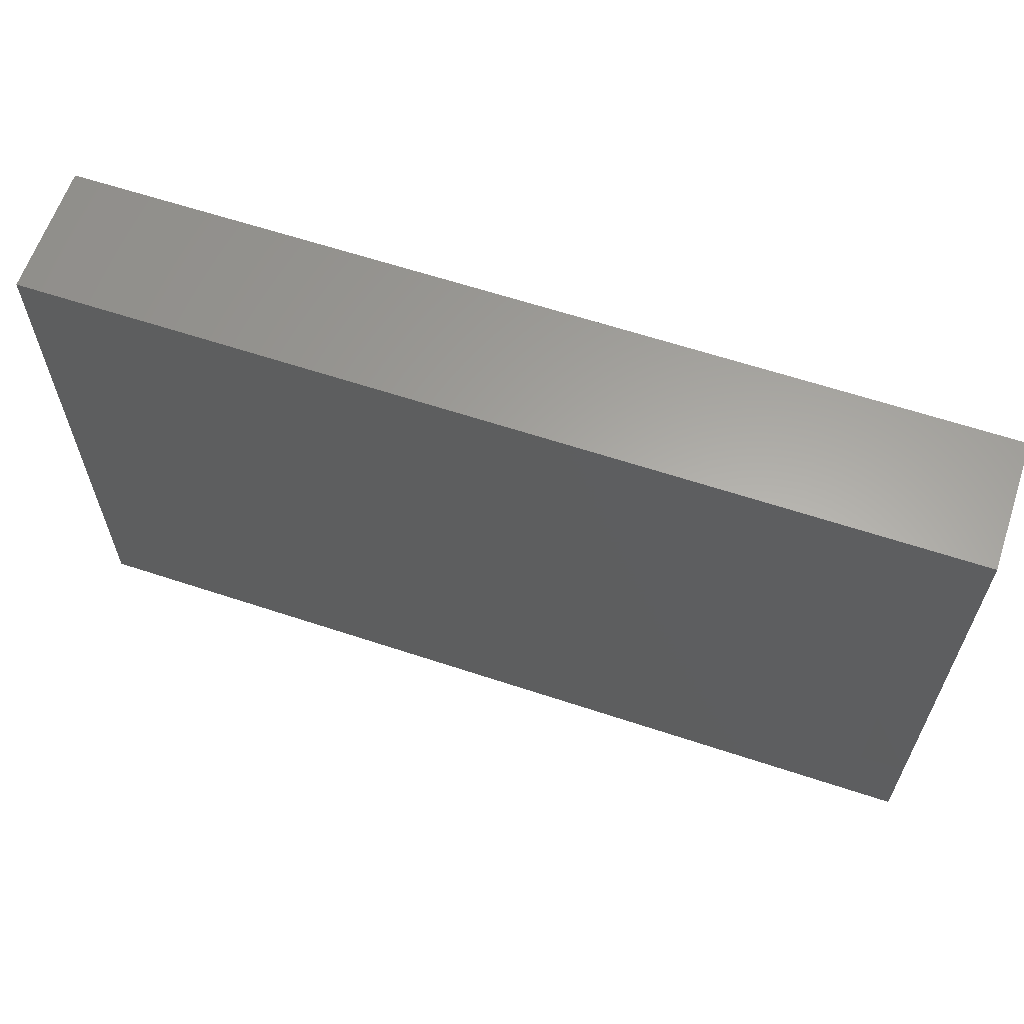
<metadata>
{"format":"stl","ext":"stl","renderer":"f3d","projection":"perspective","resolution":1024,"background":"white","views":[{"elev":62.1,"azim":18.6,"up":"+Y"}]}
</metadata>
<code>
# stl→obj: 400 verts, 796 faces
v 0.008546 0.03407 0.01419
v 0.02098 0.02996 0.01419
v 0.01732 0.04164 0.01419
v -0.0726 0.01601 0.01419
v -0.07427 0.03209 0.01419
v -0.08659 0.01489 0.01419
v -0.03741 -0.02897 0.01419
v -0.04879 -0.0418 0.01419
v -0.03176 -0.04121 0.01419
v 0.005411 -0.03559 -0.01419
v 0.01296 -0.04349 -0.01419
v -0.004276 -0.04704 -0.01419
v 0.06802 0.06236 -0.003758
v 0.05966 0.06236 -0.01419
v 0.05724 0.06236 0.004514
v 0.09934 -0.02173 -0.01419
v 0.08228 -0.02173 -0.01419
v 0.09022 -0.01349 -0.01419
v 0.04764 0.01911 0.01419
v 0.04764 0.008242 0.01419
v 0.06352 0.008242 0.01419
v -0.06494 0.03941 0.01419
v -0.0799 0.04327 0.01419
v 0.08477 0.047 -0.01419
v 0.09934 0.04916 -0.01419
v 0.09934 0.03596 -0.01419
v 0.04258 0.05244 -0.01419
v 0.03283 0.06236 -0.01419
v 0.04258 0.06236 -0.01419
v 0.05052 0.0442 -0.01419
v 0.03618 0.0443 -0.01419
v 0.03368 -0.02712 -0.01419
v 0.05846 -0.02997 -0.01419
v 0.04511 -0.04383 -0.01419
v -0.04172 -0.001998 -0.01419
v -0.05408 -0.01169 -0.01419
v -0.0527 0.008242 -0.01419
v -0.02165 0.004535 0.01419
v -0.02666 -0.00446 0.01419
v -0.01082 -0.002992 0.01419
v -0.08235 0.06236 -0.01419
v -0.06858 0.06236 -0.01419
v -0.07652 0.04682 -0.01419
v -0.09934 0.04967 0.01419
v -0.09934 0.03699 0.01419
v -0.09068 0.03997 0.01419
v -0.09934 0.03699 -0.01419
v -0.09934 0.04892 -0.002641
v -0.09934 0.04967 -0.01419
v -0.09934 0.02875 -0.004979
v 0.01588 -0.02472 -0.01419
v 0.002883 -0.01911 -0.01419
v 0.01082 -0.01349 -0.01419
v -0.07077 0.03625 -0.01419
v -0.06352 0.02472 -0.01419
v -0.07652 0.02772 -0.01419
v -0.08828 0.06236 -0.007223
v -0.09934 0.06236 0.00423
v -0.08937 0.06236 0.01419
v 0.0664 0.04916 -0.01419
v 0.05846 0.03596 -0.01419
v 0.07425 0.03591 -0.01419
v 0.08533 0.02838 -0.01419
v 0.09934 0.02421 -0.01419
v -0.03699 -0.0006924 0.01419
v -0.03757 -0.0107 0.01419
v 0.08684 -0.06236 -0.01419
v 0.07687 -0.06236 -0.00276
v 0.07493 -0.06236 -0.01419
v -0.03601 -0.06236 0.001433
v -0.01019 -0.06236 -1.735e-18
v -0.03176 -0.06236 0.01419
v -0.05919 -0.01955 0.01419
v -0.06834 -0.0296 0.01419
v -0.04946 -0.03 0.01419
v 0.01701 -0.03429 -0.01419
v -0.06964 0.005374 -0.01419
v -0.07421 0.01383 -0.01419
v -0.06064 0.01386 -0.01419
v -0.04343 -0.02036 0.01419
v -0.08515 0.0204 -0.01419
v -0.00794 -0.01648 0.01419
v -0.01876 -0.01123 0.01419
v -0.01588 -0.02472 0.01419
v 0.04731 -0.008986 0.01419
v 0.06352 -0.008242 0.01419
v 0.09934 0.02149 0.01419
v 0.08937 0.01487 0.01419
v 0.09934 0.008242 0.01419
v -0.04764 -0.06236 0.01419
v -0.0397 -0.04945 0.01419
v -0.05884 -0.05234 0.01419
v -0.06129 -0.002827 -0.01419
v 0 -0.05178 0.01419
v 0 -0.04121 0.01419
v -0.01588 -0.04121 0.01419
v -0.01764 0.06236 0.01419
v -0.01581 0.06236 -0.01419
v -0.03352 0.06236 0.01419
v 0.005691 -0.06236 -1.735e-18
v 0.01523 -0.06236 0.006709
v 0 -0.06236 0.01419
v -0.02888 -0.02173 -0.01419
v -0.02088 -0.01371 -0.01419
v -0.02094 -0.02997 -0.01419
v -0.08446 0.002992 -0.01419
v -0.09934 0.004022 -0.01419
v 0.03464 0.02772 -0.01419
v 0.0267 0.03596 -0.01419
v 0.04263 0.03614 -0.01419
v -0.09934 0.02051 0
v -0.09934 0.02051 -0.01419
v 0.07434 0.06236 -0.01419
v -0.06744 0.06236 0.01417
v -0.06055 0.06236 -0.003958
v -0.07581 0.06236 -0.004367
v 0.03747 0.03193 0.01419
v 0.03176 0.04121 0.01419
v -0.06352 -0.008242 0.01419
v -0.07085 -0.01538 0.01419
v -0.02038 -0.06236 -0.01419
v -0.05943 -0.06236 -0.00359
v -0.0442 -0.06236 -0.005215
v -0.06352 -0.06236 0.01419
v -0.09934 -0.05178 -0.01419
v -0.09934 -0.06236 0.003758
v -0.09934 -0.05279 0.006533
v -0.01841 0.01386 -0.01419
v -0.01863 0.003905 -0.01419
v -0.03176 0.008242 -0.01419
v -0.02635 -0.002625 -0.01419
v -0.09934 0.0008714 0.0001945
v -0.09934 0.009227 0.01419
v 0.04701 0.02984 0.01419
v 0.0794 0.02472 0.01419
v 0.09934 0.03186 0.01419
v 0.08038 0.04859 0.01419
v 0 -0.008242 0.01419
v 0.02468 0.01858 0.01419
v 0.01084 0.02072 0.01419
v 0.0302 0.008336 0.01419
v -0.07662 -0.003264 -0.01419
v 0.08937 0 0.01419
v -0.04476 0.06236 0.003884
v -0.0332 0.06236 -0.005287
v -0.04314 0.06236 -0.01419
v 0.00365 -0.05493 -0.01419
v 0.02207 -0.06236 0.0001153
v -0.08367 -0.06236 0.003349
v -0.06858 -0.06236 -0.01419
v -0.07371 -0.06236 -1.735e-18
v -0.0527 0.02472 -0.01419
v -0.03682 0.02472 -0.01419
v -0.04223 0.01648 -0.01419
v 0.07996 0.00833 0.01419
v -0.09934 0.06236 0.01419
v 0.00794 0.05178 0.01419
v 0.02295 0.05259 0.01419
v 0.02382 0.06236 0.01419
v 0.09934 -0.06236 0.01419
v 0.08781 -0.06236 -0.002497
v 0.09934 -0.06236 -0.004556
v 0.06282 -0.06236 -0.01419
v 0.05296 -0.06236 -0.0004559
v 0.05303 -0.06236 -0.01419
v 0.04251 0.06236 0.01419
v 0.04223 0.04383 0.01419
v 0.05839 0.05178 0.01419
v -0.09934 -0.01648 0.01419
v -0.09208 -0.006916 0.01419
v 0.09934 0.04543 -0.00423
v 0.09934 0.05491 -0.005774
v 0.09934 0.0523 0.01419
v 0.01728 -0.05228 -0.01419
v 0.02698 -0.05178 -0.01419
v 0.02726 -0.06236 -0.01419
v 0.0267 -0.04121 -0.01419
v 0.09934 0.06236 -0.01419
v 0.08684 0.06236 -0.01419
v 0.09934 0.06236 0.0001445
v 0.09934 -0.04734 0.00276
v 0.09934 -0.05175 -0.01419
v 0.09934 -0.03977 -0.00562
v 0.04764 -0.02472 0.01419
v 0.06352 -0.02472 0.01419
v 0.05558 -0.01648 0.01419
v 0.02382 -0.01648 0.01419
v 0.01444 -0.02366 0.01419
v 0.03176 -0.02472 0.01419
v 0.04007 -0.01798 0.01419
v 0.0397 -0.03297 0.01419
v -0.0319 0.0167 0.01419
v -0.04764 0.02472 0.01419
v -0.04825 0.007781 0.01419
v 0.01874 0.001675 0.01419
v 0.03176 -0.008242 0.01419
v -0.02699 -0.03127 0.01419
v -8.646e-05 -0.02437 0.01419
v 0.00794 -0.03297 0.01419
v 0.02384 -0.04133 0.01419
v 0.05558 -0.04945 0.01419
v 0.03962 -0.04923 0.01419
v 0.04764 -0.06236 0.01419
v 0.03176 -0.06236 0.01419
v -0.02706 -0.05441 -0.01419
v -0.004497 -0.06236 -0.01419
v -0.06352 0.008242 0.01419
v -0.05558 0 0.01419
v -0.09934 -0.04121 -0.01419
v -0.09934 -0.02787 -0.01419
v -0.08446 -0.02997 -0.01419
v -0.01588 -0.06236 0.01419
v -0.02556 -0.0508 0.01419
v -0.0494 0.06236 0.01419
v -0.0397 0.04945 0.01419
v 0.01588 -0.008242 0.01419
v 0.0008724 0.04101 0.01419
v 0 0.06236 0.01419
v -0.00794 0.04945 0.01419
v -0.02713 -0.0188 0.01419
v 0.08937 -0.01687 0.01419
v 0.09934 -0.009023 0.01419
v 0.08712 -0.06236 0.01419
v 0.07985 -0.06236 0.006448
v -0.04764 -0.008242 0.01419
v -0.0794 -0.008242 0.01419
v -0.08896 -0.01688 0.01419
v -0.07706 -0.02515 0.01419
v -0.0794 0.06236 0.01419
v 0.0743 -0.06236 0.01419
v 0.07752 -0.05487 0.01419
v -0.09934 0.03634 0.00431
v -0.05096 -0.06236 -0.01416
v -0.05897 -0.05298 -0.01419
v -0.04304 -0.05466 -0.01419
v 0.09934 0.06236 0.01419
v -0.09934 -0.02894 0.00423
v -0.09934 -0.04347 0.002294
v -0.09934 -0.0425 0.01419
v -0.09934 0.06236 -0.01419
v -0.08917 -0.03345 0.01419
v 0.02791 0.05331 -0.01419
v 0.09934 0.01487 0.004979
v 0.05846 -0.01349 -0.01419
v 0.0664 -0.02173 -0.01419
v -0.08937 0.05178 0.01419
v 0.09934 0.03473 0.003752
v 0.09934 0.04224 0.01419
v -0.02888 0.0442 -0.01419
v -0.02376 0.05431 -0.01419
v -0.013 0.0442 -0.01419
v 0.09934 -0.05178 0.01419
v 0.05052 -0.02173 -0.01419
v -0.005057 -0.03559 -0.01419
v -0.07146 -0.04945 0.01419
v -0.06301 -0.03928 0.01419
v 0.02005 0.04487 -0.01419
v 0.09934 0.008242 -0.00423
v 0.06426 0.02799 -0.01419
v 0.09934 -0.02573 0.006422
v 0.09934 0.02509 0.004702
v 0.09934 0.02894 -0.00423
v 0.07434 -0.04646 -0.01419
v 0.09022 -0.04646 -0.01419
v 0.08081 -0.05442 -0.01419
v 0.01289 0.00278 -0.01419
v 0.0267 -0.01349 -0.01419
v 0.09934 0.01859 -0.00423
v 0.08191 -0.005179 -0.01419
v 0.08981 0.004326 -0.01419
v 0.09934 0.002992 -0.01419
v 0.08242 -0.03759 -0.01419
v 0.09022 -0.02997 -0.01419
v -0.03538 -0.01293 -0.01419
v -0.005057 0.03596 -0.01419
v -0.01996 0.03561 -0.01419
v -0.02216 0.02385 -0.01419
v 0.09934 -0.06236 -0.01419
v -0.09934 -0.06236 0.01419
v -0.08937 -0.06236 0.01419
v -0.04304 0.04536 -0.01419
v -0.03688 0.05458 -0.01419
v 0.09342 0.0492 0.01419
v 0.08937 0.06236 0.01419
v -0.08747 0.02619 0.01419
v 0.03717 -0.04945 -0.01419
v 0.03877 -0.06236 -0.01419
v 0.09934 -0.007598 -0.004039
v 0.09934 -0.0002272 0.004408
v -0.003225 -0.009802 -0.01419
v 0.09934 0.01246 -0.01419
v 0.09022 0.01948 -0.01419
v 0.01048 0.06236 0.00251
v 0.03945 0.06236 0.004227
v -0.0794 -0.06236 0.01419
v 0.03176 0.06236 -0.003758
v 0.0163 -0.05374 0.01419
v 0.01876 0.01123 -0.01419
v 0.00369 0.01222 -0.01419
v 0.009645 0.0206 -0.01419
v 0.02553 0.02051 -0.01419
v 0.03464 0.01123 -0.01419
v 0.06303 0.02562 0.01419
v -0.06502 0.02562 0.01419
v -0.04476 -0.03822 -0.01419
v -0.06037 -0.03644 -0.01419
v -0.0541 -0.02903 -0.01419
v -0.07054 0.05303 0.01419
v -0.00794 0.03297 0.01419
v 0 0.02472 0.01419
v 0.04764 -0.04121 0.01419
v -0.01588 0.04121 0.01419
v 0.06352 -0.04121 0.01419
v 0.0628 -0.06236 0.01419
v -0.01578 0.0242 0.01419
v 0.06796 -0.03725 -0.01419
v 0.07434 -0.02997 -0.01419
v 0.06813 0.01215 -0.01419
v 0.07434 0.01948 -0.01419
v 0.08228 0.01123 -0.01419
v -0.07784 0.006855 0.01419
v -0.04476 -0.02173 -0.01419
v -0.06064 -0.02173 -0.01419
v -0.09934 0.022 0.01419
v 0.002995 0.02934 -0.01419
v 0.01082 0.03596 -0.01419
v 0.01876 0.02772 -0.01419
v -0.005057 0.06236 -0.01419
v 0.01428 0.05261 -0.01419
v 0.002883 0.0442 -0.01419
v 0.02554 0.003985 -0.01419
v 0.03464 -0.005249 -0.01419
v -0.09934 -0.0207 -0.004979
v 0.06374 0.04114 0.01419
v 0.05558 0.03559 0.01419
v -0.0001761 0.009316 0.01419
v -0.06064 0.0442 -0.01419
v -0.05093 0.05298 -0.01419
v 0.07453 -0.01379 -0.01419
v 0.0744 0.002566 -0.01419
v 0.0664 -0.005249 -0.01419
v -0.02891 -0.03749 -0.01419
v -0.03682 -0.02997 -0.01419
v -0.07716 -0.04288 -0.01419
v -0.08246 -0.06236 -0.01419
v 0.04966 0.01119 -0.01419
v 0.04258 0.01948 -0.01419
v 0.03745 -0.06236 -1.735e-18
v 0.05052 0.02772 -0.01419
v -0.0919 -0.004734 -0.01419
v -0.07652 -0.02173 -0.01419
v -0.0694 -0.01257 -0.01419
v 0.09934 -0.04069 0.01412
v 0.04258 0.002992 -0.01419
v 0.04918 -0.005395 -0.01419
v -0.02379 0.04919 0.01419
v -0.03137 0.04214 0.01419
v 0.09934 -0.02586 0.01419
v 0.01138 -0.06236 -0.01419
v -0.03513 -0.04708 -0.01419
v -0.03374 -0.06236 -0.01419
v 0.07155 0.05441 0.01419
v -0.02093 -0.04513 -0.01419
v -0.09934 -0.06236 -0.01419
v -0.08394 0.04048 -0.01419
v -0.08848 0.001834 0.01419
v -0.05383 0.03506 -0.01419
v -0.04768 0.04115 0.01419
v 0.02298 0.06236 0.00388
v 0.09934 -0.01648 0.002219
v -0.0923 -0.06236 -0.00681
v 0.05326 0.06236 0.01419
v -0.02966 0.06236 -0.01419
v 0.04727 0.06236 -0.004265
v -0.009179 0.06236 0.004936
v 0 0.06236 -0.003758
v 0.01082 0.06236 -0.01419
v 0.02038 0.06236 -0.01419
v 0.0794 0.06236 -0.003758
v -0.0794 -0.04121 0.01419
v -0.05584 0.06236 -0.01419
v 0.0794 -0.04121 0.01419
v 0.07146 -0.01648 0.01419
v 0.0794 -0.008242 0.01419
v 0.08937 -0.04121 0.01419
v 0.0637 0.06236 0.01419
v 0.07953 0.06236 0.01419
v 0.004203 -0.001837 -0.01419
v -0.03791 0.03624 -0.01419
v -0.09934 -0.01246 -0.01419
v -0.08446 -0.01349 -0.01419
v -0.005057 0.002992 -0.01419
v -0.007286 0.02011 -0.01419
v -0.05184 -0.04604 -0.01419
v 0.05846 -0.04646 -0.01419
v -0.06858 -0.02997 -0.01419
v 0.04358 -0.0149 -0.01419
v 0.05678 0.004034 -0.01419
v 0.05846 0.01948 -0.01419
v 0.0794 -0.02472 0.01419
f 1 2 3
f 4 5 6
f 7 8 9
f 10 11 12
f 13 14 15
f 16 17 18
f 19 20 21
f 22 23 5
f 24 25 26
f 27 28 29
f 27 30 31
f 32 33 34
f 35 36 37
f 38 39 40
f 41 42 43
f 44 45 46
f 47 48 49
f 50 48 47
f 51 52 53
f 54 55 56
f 57 58 59
f 14 60 30
f 61 60 62
f 63 26 64
f 65 66 39
f 67 68 69
f 70 71 72
f 73 74 75
f 51 76 10
f 77 78 79
f 7 80 75
f 56 78 81
f 82 83 84
f 20 85 86
f 87 88 89
f 90 91 8
f 92 90 8
f 36 93 37
f 94 95 96
f 97 98 99
f 100 101 102
f 44 58 48
f 103 104 105
f 106 107 81
f 108 109 110
f 111 50 112
f 14 113 60
f 114 115 116
f 57 116 41
f 117 118 2
f 119 120 73
f 71 70 121
f 122 123 124
f 125 126 127
f 128 129 130
f 104 131 129
f 111 132 133
f 19 134 117
f 135 136 137
f 82 138 40
f 139 140 141
f 93 142 77
f 143 89 88
f 20 86 21
f 144 145 146
f 11 147 12
f 148 101 100
f 149 150 151
f 152 153 154
f 86 155 21
f 58 156 59
f 157 158 159
f 158 3 118
f 24 62 60
f 145 144 99
f 160 161 162
f 150 122 151
f 163 164 165
f 166 167 168
f 133 169 170
f 171 172 173
f 174 175 176
f 174 11 177
f 178 179 180
f 181 182 183
f 132 111 107
f 184 185 186
f 187 188 189
f 184 190 191
f 192 193 194
f 195 196 141
f 91 9 8
f 9 197 7
f 10 104 52
f 188 198 199
f 200 189 188
f 201 202 203
f 202 204 203
f 205 206 121
f 154 35 37
f 194 207 208
f 209 210 211
f 212 213 72
f 214 215 99
f 216 188 187
f 138 216 195
f 3 157 217
f 218 219 157
f 167 158 118
f 213 212 94
f 190 85 196
f 158 166 159
f 220 197 84
f 82 84 198
f 143 221 222
f 223 224 161
f 80 225 73
f 226 227 228
f 120 119 226
f 225 66 65
f 157 219 217
f 85 186 86
f 116 57 229
f 230 223 231
f 230 224 223
f 44 48 232
f 233 234 235
f 180 236 173
f 62 24 63
f 237 238 239
f 39 83 40
f 49 48 240
f 227 169 241
f 156 58 44
f 172 171 25
f 31 242 27
f 113 179 60
f 243 87 89
f 33 244 245
f 41 49 240
f 156 44 246
f 247 248 136
f 249 250 251
f 223 252 231
f 253 244 33
f 254 105 104
f 252 160 181
f 131 130 129
f 130 131 35
f 255 92 256
f 213 94 96
f 242 31 257
f 258 243 89
f 61 62 259
f 183 16 260
f 261 262 247
f 155 88 135
f 263 264 265
f 53 266 267
f 262 261 268
f 269 270 271
f 272 273 264
f 131 274 35
f 69 263 265
f 275 276 251
f 41 240 57
f 128 130 277
f 278 161 67
f 66 80 220
f 239 279 280
f 229 59 246
f 281 282 249
f 179 178 25
f 283 236 284
f 285 46 45
f 246 46 23
f 51 53 267
f 176 286 287
f 182 16 183
f 177 76 32
f 288 289 222
f 52 290 53
f 55 152 79
f 102 101 204
f 124 123 90
f 99 98 145
f 268 291 64
f 292 64 291
f 122 124 151
f 218 159 293
f 294 159 166
f 284 180 179
f 149 295 280
f 239 238 127
f 28 296 29
f 297 102 204
f 146 115 144
f 298 299 300
f 298 301 302
f 141 19 139
f 139 19 117
f 21 155 303
f 207 193 304
f 305 306 307
f 119 208 207
f 8 7 75
f 65 192 194
f 214 308 215
f 182 265 264
f 309 310 217
f 311 191 202
f 191 189 200
f 312 219 97
f 231 313 314
f 315 192 38
f 272 264 263
f 272 316 317
f 318 319 320
f 321 4 6
f 322 323 36
f 6 285 324
f 5 23 46
f 325 326 327
f 328 329 330
f 266 331 332
f 237 333 210
f 327 109 108
f 209 238 237
f 334 135 137
f 140 195 141
f 220 80 7
f 168 167 335
f 38 336 315
f 118 117 167
f 2 140 139
f 334 168 335
f 196 20 141
f 337 338 281
f 330 329 257
f 245 339 17
f 340 269 341
f 140 2 1
f 342 305 343
f 110 109 31
f 344 345 125
f 328 330 251
f 346 302 347
f 148 348 204
f 203 164 314
f 203 348 164
f 314 164 163
f 314 68 224
f 322 274 103
f 108 110 349
f 61 259 349
f 142 350 106
f 323 351 352
f 149 151 295
f 233 123 122
f 175 286 176
f 181 183 353
f 83 82 40
f 134 19 21
f 16 264 273
f 332 354 355
f 26 262 64
f 120 74 73
f 270 291 271
f 258 291 268
f 226 119 321
f 356 357 312
f 25 171 26
f 291 258 271
f 248 173 283
f 289 258 89
f 358 260 222
f 104 10 254
f 147 206 12
f 174 359 147
f 360 361 235
f 360 205 361
f 211 125 209
f 362 334 137
f 79 78 55
f 74 256 75
f 363 12 206
f 364 126 125
f 12 254 10
f 365 81 47
f 56 81 365
f 310 140 1
f 120 228 74
f 55 78 56
f 69 163 263
f 67 69 265
f 321 6 366
f 367 152 55
f 345 364 125
f 248 171 173
f 215 308 368
f 132 333 169
f 174 177 175
f 177 286 175
f 168 334 362
f 9 91 213
f 43 42 337
f 159 369 293
f 151 124 295
f 130 35 154
f 10 52 51
f 260 16 370
f 152 37 79
f 345 150 149
f 268 243 258
f 361 121 70
f 149 126 371
f 361 70 123
f 345 149 371
f 280 126 149
f 45 44 232
f 324 133 6
f 372 294 166
f 223 160 252
f 336 38 40
f 366 133 170
f 57 59 229
f 98 373 145
f 29 296 374
f 375 376 98
f 14 29 374
f 15 14 374
f 329 377 378
f 90 92 124
f 113 379 179
f 94 212 102
f 13 379 113
f 4 207 304
f 140 310 336
f 116 42 41
f 380 239 255
f 228 241 380
f 338 381 146
f 177 11 76
f 188 199 200
f 165 286 34
f 201 311 202
f 231 252 382
f 252 181 353
f 98 376 328
f 227 170 169
f 23 229 246
f 23 308 229
f 376 377 328
f 214 114 308
f 115 381 42
f 338 42 381
f 381 115 146
f 99 215 357
f 356 99 357
f 216 138 82
f 138 336 40
f 329 328 377
f 187 190 196
f 383 86 186
f 373 98 250
f 173 236 283
f 143 384 221
f 59 156 246
f 221 382 385
f 144 115 214
f 73 225 119
f 215 368 357
f 3 2 118
f 168 362 386
f 143 88 155
f 88 136 135
f 283 387 362
f 308 114 229
f 314 224 230
f 161 160 223
f 227 241 228
f 387 386 362
f 255 295 124
f 221 385 353
f 380 255 256
f 74 380 256
f 221 353 358
f 380 74 228
f 4 321 207
f 252 353 385
f 309 312 357
f 261 87 243
f 309 315 310
f 284 379 387
f 309 217 312
f 217 219 312
f 370 288 222
f 260 370 222
f 261 136 87
f 6 5 285
f 5 46 285
f 126 279 127
f 172 178 180
f 178 172 25
f 290 388 53
f 221 358 222
f 32 286 177
f 275 251 330
f 251 250 98
f 250 249 282
f 251 276 249
f 389 276 153
f 278 162 161
f 324 45 232
f 64 262 268
f 106 350 107
f 123 70 90
f 76 11 10
f 11 174 147
f 63 64 292
f 271 16 18
f 44 46 246
f 27 242 28
f 27 29 14
f 279 126 280
f 232 48 50
f 180 284 236
f 278 67 182
f 25 24 179
f 48 58 240
f 6 133 366
f 248 247 171
f 238 209 125
f 132 390 333
f 57 240 58
f 371 126 364
f 148 100 359
f 148 176 348
f 206 100 102
f 206 102 71
f 164 348 287
f 111 112 107
f 324 111 133
f 210 209 237
f 210 333 390
f 50 47 112
f 160 182 181
f 182 160 162
f 114 116 229
f 15 386 13
f 4 304 5
f 87 136 88
f 169 333 237
f 232 50 111
f 232 111 324
f 182 162 278
f 365 54 56
f 210 390 391
f 81 112 47
f 324 285 45
f 353 183 260
f 353 260 358
f 378 293 369
f 122 150 233
f 145 373 146
f 378 296 28
f 97 218 375
f 289 89 222
f 89 143 222
f 154 153 130
f 335 167 134
f 129 128 392
f 128 393 392
f 14 13 113
f 375 98 97
f 376 375 218
f 218 293 376
f 296 369 159
f 296 159 294
f 372 15 374
f 294 372 374
f 379 13 387
f 115 42 116
f 239 380 241
f 306 305 394
f 299 298 266
f 298 302 331
f 67 265 182
f 292 270 320
f 292 291 270
f 105 363 342
f 363 105 254
f 234 150 344
f 323 322 307
f 395 163 165
f 395 263 163
f 225 80 66
f 153 152 367
f 392 290 129
f 290 392 388
f 53 388 266
f 325 327 300
f 51 267 32
f 266 332 267
f 327 108 301
f 167 117 134
f 62 63 319
f 39 38 192
f 65 39 192
f 211 391 351
f 391 350 142
f 323 396 351
f 372 166 168
f 150 234 233
f 28 242 378
f 205 121 361
f 163 69 68
f 125 127 238
f 299 393 300
f 393 325 300
f 301 298 300
f 327 301 300
f 299 388 392
f 266 388 299
f 211 210 391
f 350 391 390
f 211 351 396
f 351 391 352
f 352 391 142
f 77 142 106
f 77 106 78
f 394 344 306
f 234 344 394
f 396 323 307
f 306 396 307
f 36 352 93
f 352 36 323
f 394 305 360
f 394 360 235
f 307 322 343
f 307 343 305
f 73 75 80
f 322 36 274
f 35 274 36
f 267 397 32
f 267 332 397
f 332 331 354
f 302 354 331
f 302 301 347
f 347 301 108
f 2 139 117
f 316 263 395
f 316 33 317
f 317 33 245
f 245 244 339
f 339 244 341
f 341 398 340
f 398 318 340
f 319 318 399
f 399 259 319
f 317 273 272
f 317 17 273
f 339 18 17
f 339 269 18
f 340 320 270
f 340 270 269
f 63 292 319
f 292 320 319
f 342 363 360
f 360 363 205
f 343 103 105
f 254 12 363
f 84 83 220
f 128 277 393
f 328 251 98
f 131 104 274
f 399 347 349
f 295 255 239
f 395 165 34
f 244 397 355
f 346 398 354
f 30 27 14
f 158 167 166
f 261 243 268
f 71 102 212
f 16 182 264
f 153 277 130
f 335 134 303
f 138 140 336
f 276 393 277
f 365 43 54
f 104 129 290
f 77 79 37
f 37 93 77
f 134 21 303
f 68 161 224
f 279 239 127
f 293 378 376
f 377 376 378
f 378 369 296
f 133 132 169
f 15 372 386
f 91 90 72
f 102 297 94
f 67 161 68
f 237 239 169
f 336 310 315
f 112 81 107
f 241 169 239
f 197 220 7
f 314 313 201
f 221 400 382
f 84 197 96
f 96 199 84
f 94 297 200
f 204 202 200
f 191 200 202
f 311 184 191
f 313 185 184
f 393 299 392
f 346 354 302
f 395 34 33
f 33 316 395
f 318 398 399
f 399 398 346
f 272 263 316
f 340 318 320
f 78 106 81
f 396 306 344
f 342 360 305
f 275 325 393
f 275 393 276
f 347 108 349
f 349 259 399
f 321 366 226
f 23 22 308
f 208 225 194
f 65 194 225
f 157 3 158
f 190 187 189
f 186 85 184
f 184 85 190
f 383 186 185
f 384 400 221
f 400 384 383
f 39 66 220
f 82 188 216
f 334 335 303
f 384 155 86
f 384 143 155
f 49 41 365
f 41 43 365
f 43 337 54
f 367 337 281
f 389 281 249
f 52 104 290
f 326 330 257
f 257 31 109
f 397 332 355
f 31 30 110
f 244 398 341
f 244 355 398
f 30 60 61
f 317 245 17
f 341 269 339
f 273 17 16
f 269 271 18
f 228 120 226
f 321 119 207
f 22 5 304
f 22 304 368
f 357 368 192
f 357 315 309
f 97 356 312
f 310 1 217
f 16 288 370
f 288 258 289
f 258 288 271
f 171 247 262
f 26 171 262
f 288 16 271
f 93 352 142
f 343 322 103
f 350 390 107
f 165 287 286
f 195 140 138
f 13 386 387
f 364 345 371
f 164 287 165
f 386 372 168
f 261 247 136
f 213 91 72
f 124 92 255
f 76 51 32
f 47 49 365
f 136 248 137
f 283 137 248
f 153 276 277
f 179 24 60
f 397 253 32
f 39 220 83
f 344 125 211
f 396 344 211
f 234 394 235
f 363 206 205
f 345 344 150
f 283 362 137
f 63 24 26
f 132 107 390
f 348 176 287
f 225 208 119
f 115 114 214
f 233 235 361
f 233 361 123
f 200 199 95
f 216 187 196
f 286 32 34
f 185 400 383
f 382 400 185
f 383 384 86
f 259 62 319
f 382 252 385
f 256 8 75
f 8 256 92
f 94 200 95
f 198 188 82
f 204 200 297
f 216 196 195
f 190 189 191
f 196 85 20
f 141 20 19
f 230 231 314
f 382 313 231
f 185 313 382
f 155 135 303
f 334 303 135
f 153 367 389
f 389 367 281
f 281 338 282
f 282 338 146
f 298 331 266
f 327 326 109
f 109 326 257
f 257 329 242
f 378 242 329
f 359 176 148
f 148 204 101
f 203 204 348
f 163 68 314
f 70 72 90
f 194 193 207
f 368 304 193
f 308 22 368
f 368 193 192
f 1 3 217
f 359 174 176
f 296 294 374
f 179 379 284
f 214 99 144
f 218 157 159
f 206 359 100
f 359 206 147
f 249 276 389
f 250 282 373
f 325 275 326
f 330 326 275
f 105 342 343
f 103 274 104
f 146 373 282
f 280 295 239
f 226 170 227
f 170 226 366
f 9 213 96
f 218 97 219
f 197 9 96
f 95 199 96
f 199 198 84
f 54 367 55
f 337 367 54
f 42 338 337
f 253 33 32
f 397 244 253
f 355 354 398
f 399 346 347
f 349 110 61
f 110 30 61
f 206 71 121
f 71 212 72
f 192 315 357
f 99 356 97
f 201 203 314
f 313 311 201
f 313 184 311
f 173 172 180
f 284 387 283
f 154 37 152

</code>
